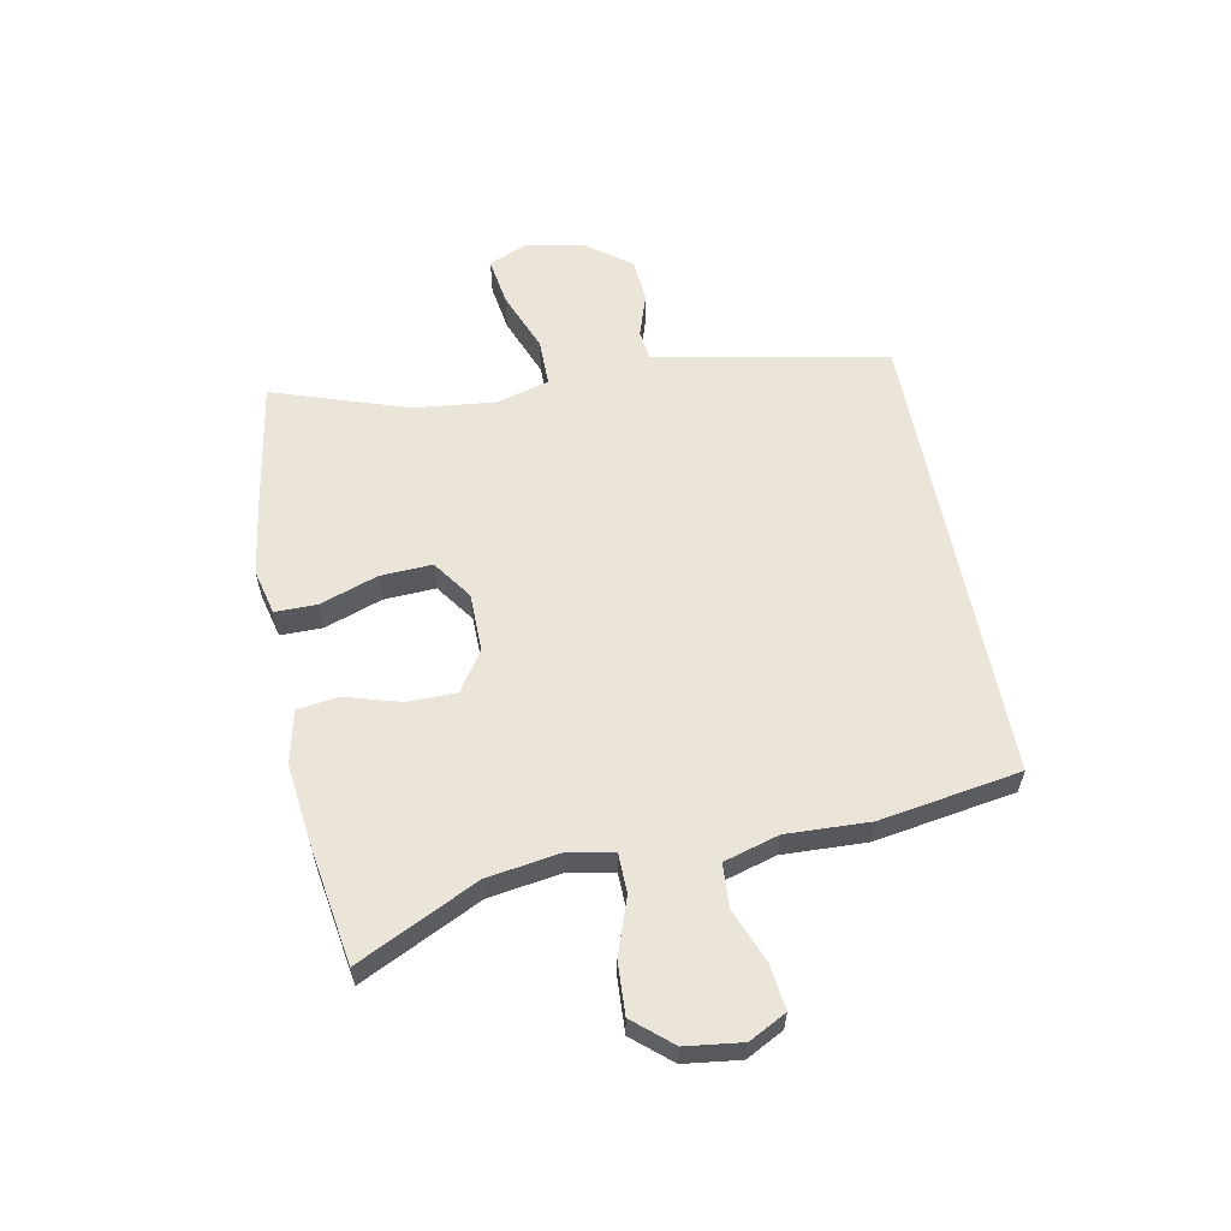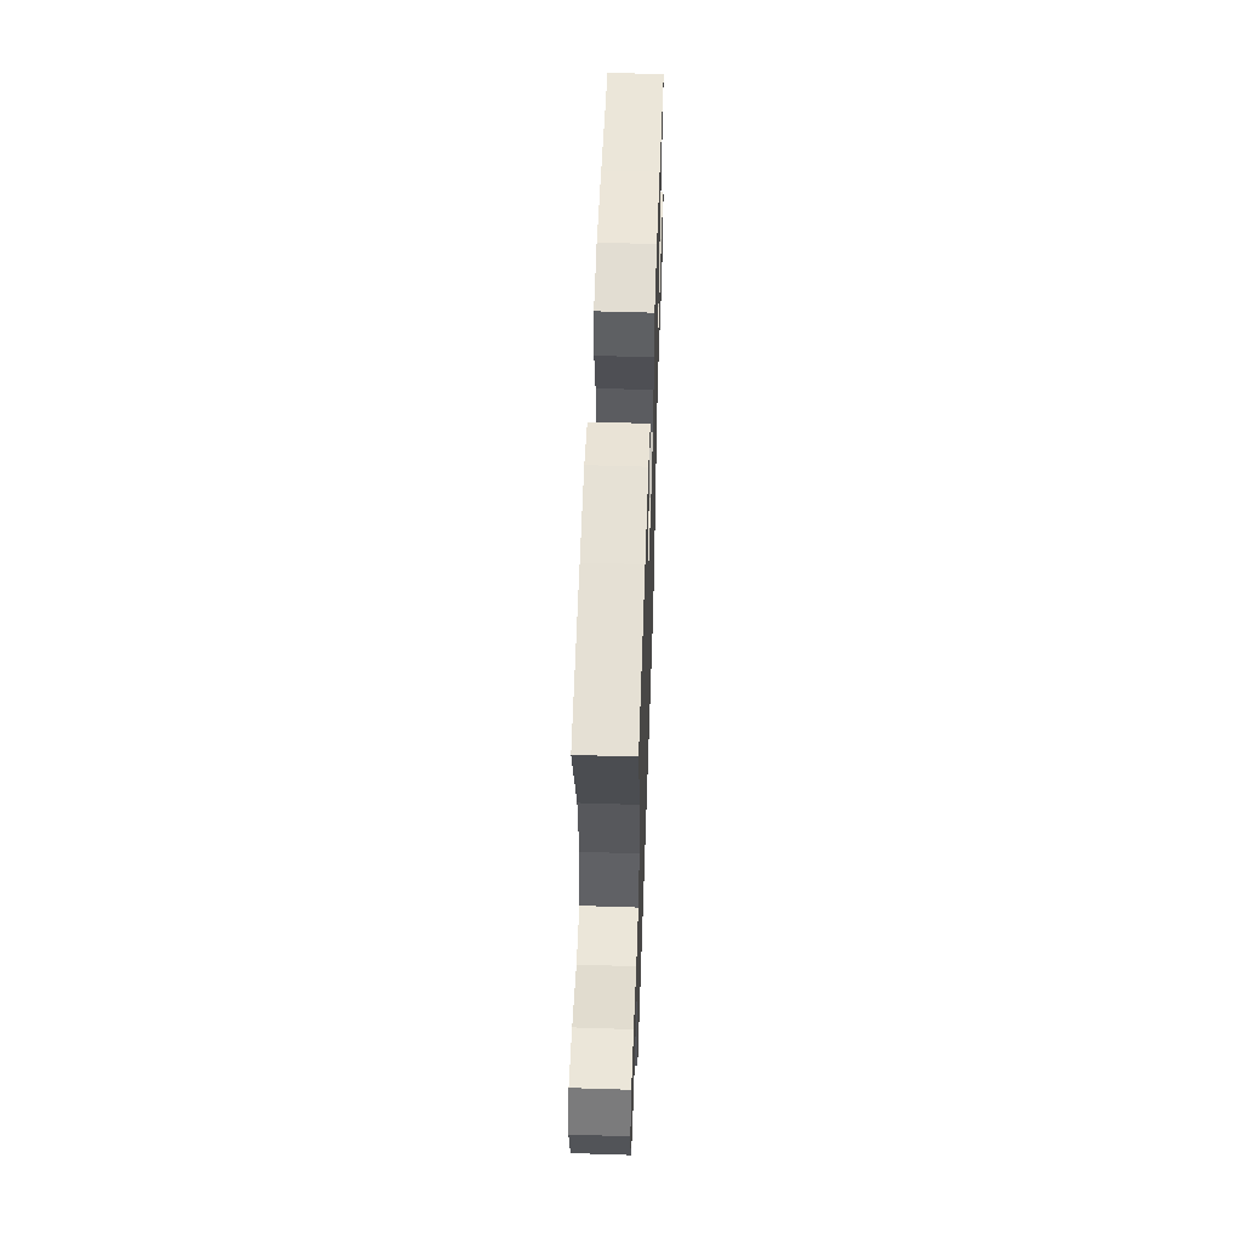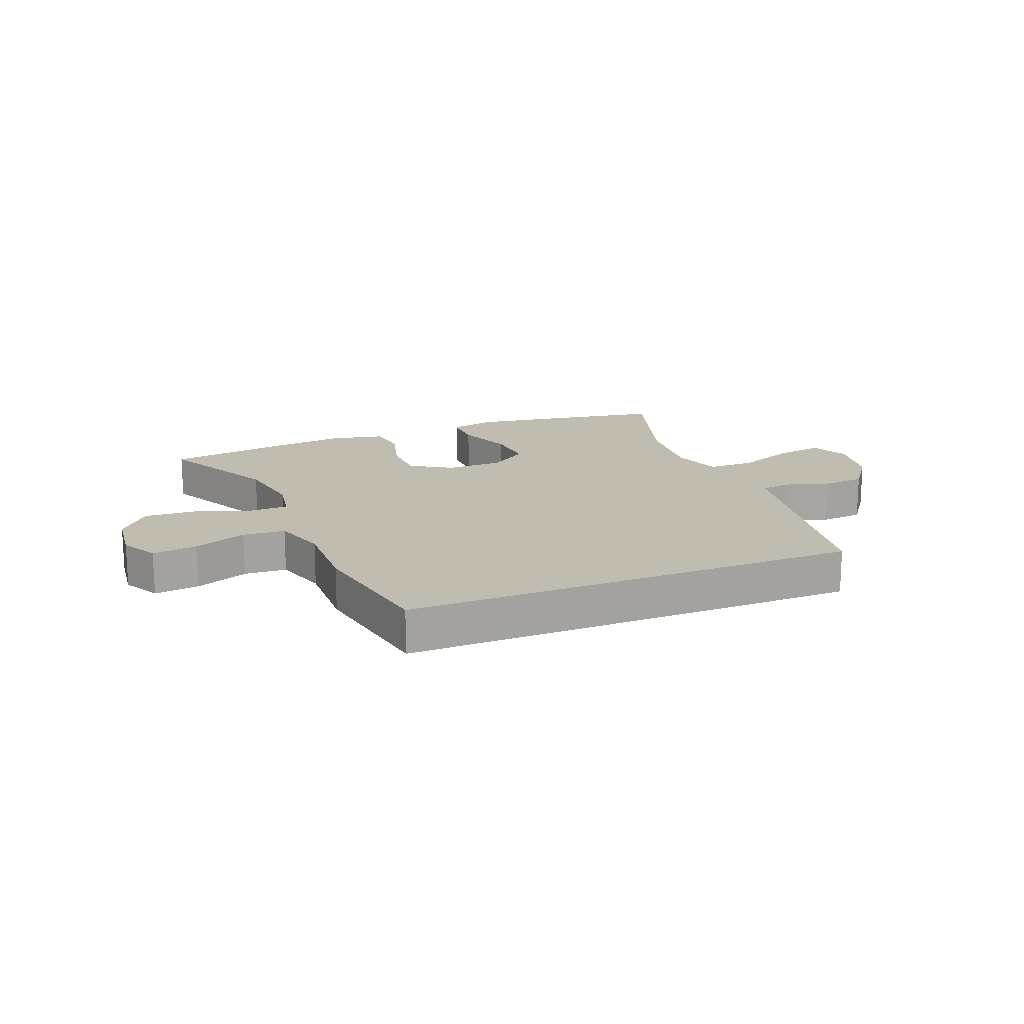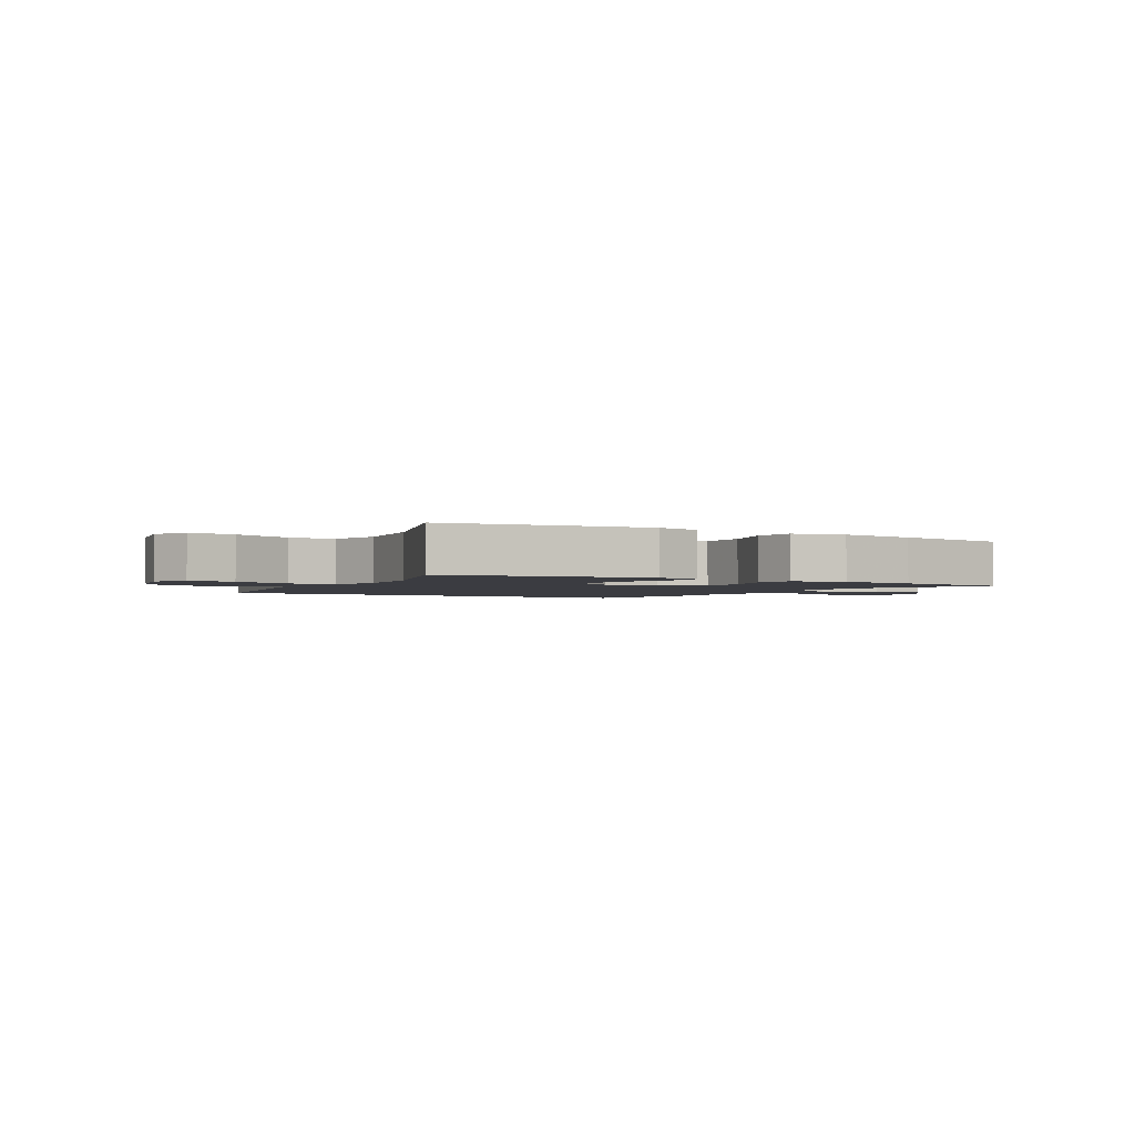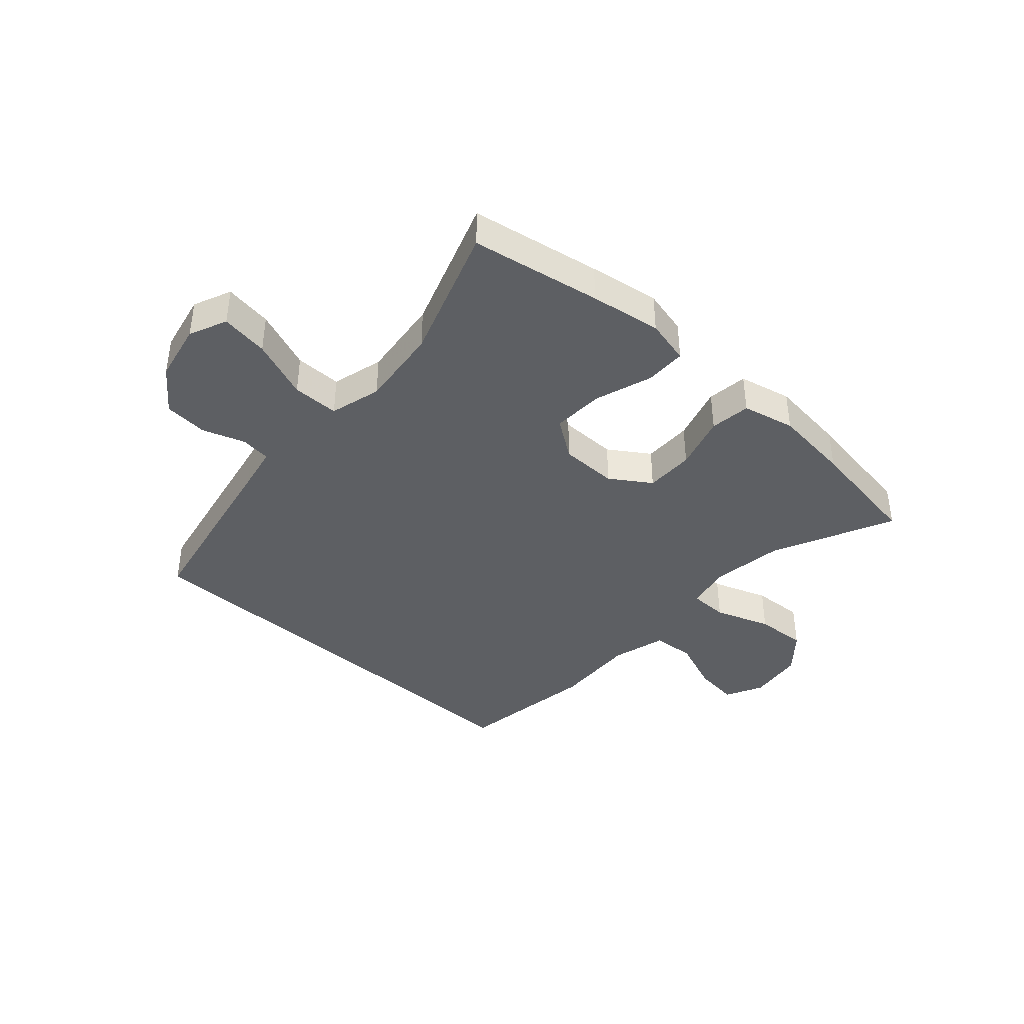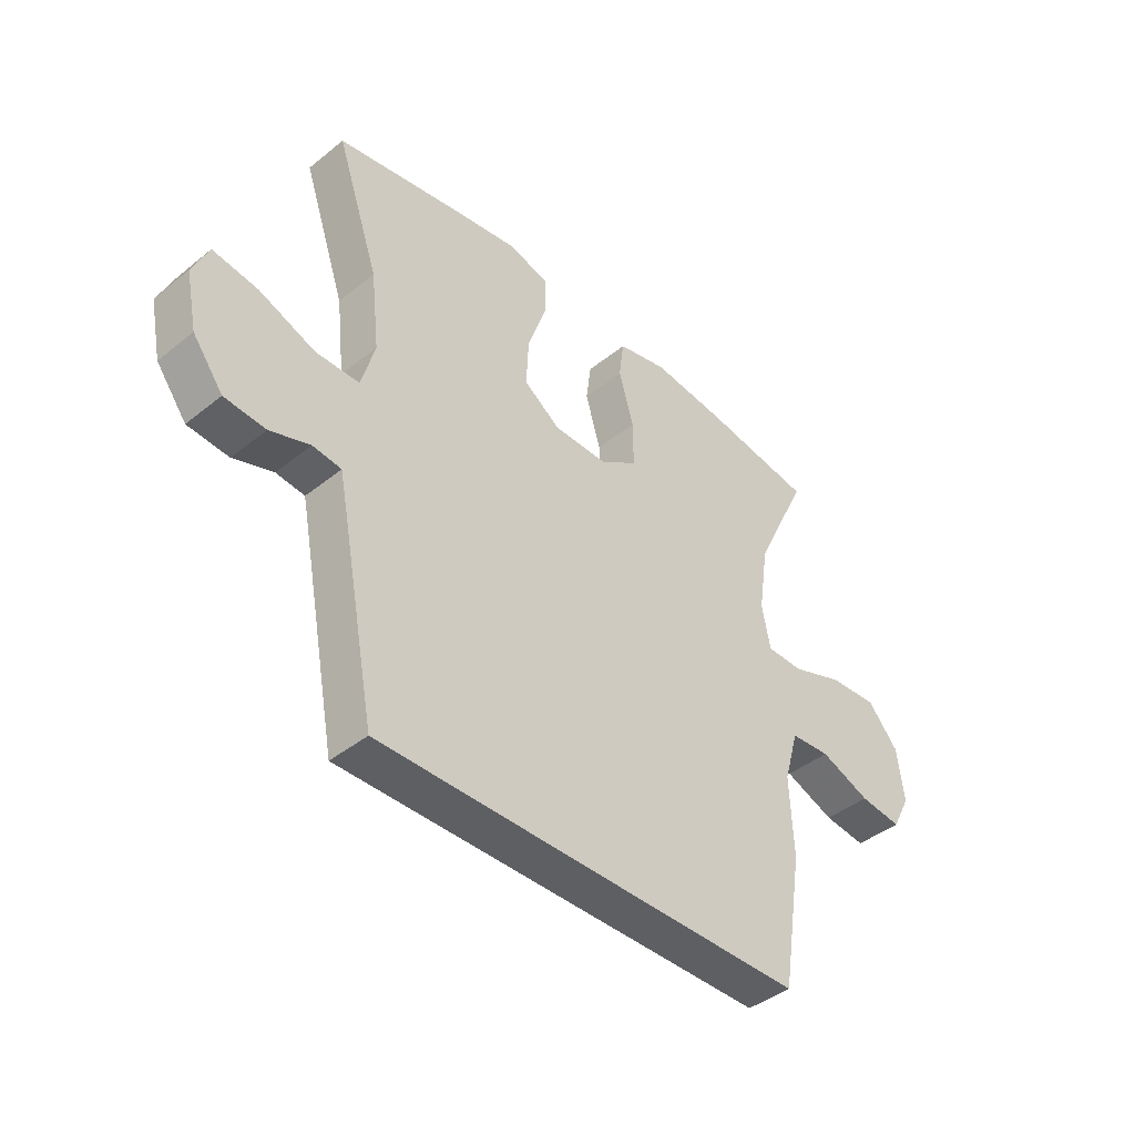
<metadata>
{"format":"obj","ext":"obj","renderer":"f3d","projection":"perspective","resolution":1024,"background":"white","views":[{"elev":59.3,"azim":78.9,"up":"+Y"},{"elev":55.3,"azim":-88.0,"up":"+Z"},{"elev":16.5,"azim":157.6,"up":"+Y"},{"elev":-2.2,"azim":-30.3,"up":"+Y"},{"elev":-40.4,"azim":-41.8,"up":"+Y"},{"elev":-42.0,"azim":-46.0,"up":"+Z"}]}
</metadata>
<code>
v 0.5 0.07 0.5
v 0.404 0.07 0.3
v 0.386 0.07 0.18
v 0.401 0.07 0.104
v 0.466 0.07 0.103
v 0.559 0.07 0.136
v 0.645 0.07 0.141
v 0.699 0.07 0.078
v 0.711 0.07 -0.015
v 0.679 0.07 -0.077
v 0.604 0.07 -0.068
v 0.515 0.07 -0.033
v 0.444 0.07 -0.038
v 0.418 0.07 -0.129
v 0.424 0.07 -0.267
v 0.387 0.07 -0.5
v -0.376 0.07 -0.5
v -0.435 0.07 -0.192
v -0.45 0.07 -0.116
v -0.501 0.07 -0.11
v -0.572 0.07 -0.134
v -0.645 0.07 -0.128
v -0.699 0.07 -0.056
v -0.719 0.07 0.042
v -0.691 0.07 0.105
v -0.611 0.07 0.093
v -0.511 0.07 0.054
v -0.433 0.07 0.054
v -0.409 0.07 0.14
v -0.424 0.07 0.276
v -0.5 0.07 0.5
v -0.282 0.07 0.538
v -0.164 0.07 0.556
v -0.089 0.07 0.538
v -0.089 0.07 0.469
v -0.122 0.07 0.373
v -0.126 0.07 0.287
v -0.061 0.07 0.241
v 0.035 0.07 0.24
v 0.102 0.07 0.284
v 0.102 0.07 0.366
v 0.075 0.07 0.458
v 0.084 0.07 0.526
v 0.172 0.07 0.546
v 0.302 0.07 0.531
v 0.5 0 0.5
v 0.404 0 0.3
v 0.386 0 0.18
v 0.401 0 0.104
v 0.466 0 0.103
v 0.559 0 0.136
v 0.645 0 0.141
v 0.699 0 0.078
v 0.711 0 -0.015
v 0.679 0 -0.077
v 0.604 0 -0.068
v 0.515 0 -0.033
v 0.444 0 -0.038
v 0.418 0 -0.129
v 0.424 0 -0.267
v 0.387 0 -0.5
v -0.376 0 -0.5
v -0.435 0 -0.192
v -0.45 0 -0.116
v -0.501 0 -0.11
v -0.572 0 -0.134
v -0.645 0 -0.128
v -0.699 0 -0.056
v -0.719 0 0.042
v -0.691 0 0.105
v -0.611 0 0.093
v -0.511 0 0.054
v -0.433 0 0.054
v -0.409 0 0.14
v -0.424 0 0.276
v -0.5 0 0.5
v -0.282 0 0.538
v -0.164 0 0.556
v -0.089 0 0.538
v -0.089 0 0.469
v -0.122 0 0.373
v -0.126 0 0.287
v -0.061 0 0.241
v 0.035 0 0.24
v 0.102 0 0.284
v 0.102 0 0.366
v 0.075 0 0.458
v 0.084 0 0.526
v 0.172 0 0.546
v 0.302 0 0.531
f 45 1 2
f 44 45 2
f 43 44 2
f 42 43 2
f 41 42 2
f 40 41 2 3
f 39 40 3 4
f 38 39 4
f 34 35 36
f 33 34 36
f 32 33 36
f 31 32 36
f 30 31 36
f 29 30 36 37
f 28 29 37 38
f 25 26 27
f 24 25 27
f 23 24 27
f 22 23 27
f 21 22 27
f 20 21 27
f 19 20 27 28
f 28 38 4
f 19 28 4
f 18 19 4
f 17 18 4
f 16 17 4
f 15 16 4
f 14 15 4
f 10 11 12
f 9 10 12
f 8 9 12
f 7 8 12
f 6 7 12
f 5 6 12
f 5 12 13
f 4 5 13 14
f 47 46 90
f 47 90 89
f 47 89 88
f 47 88 87
f 47 87 86
f 48 47 86 85
f 49 48 85 84
f 49 84 83
f 81 80 79
f 81 79 78
f 81 78 77
f 81 77 76
f 81 76 75
f 82 81 75 74
f 83 82 74 73
f 72 71 70
f 72 70 69
f 72 69 68
f 72 68 67
f 72 67 66
f 72 66 65
f 73 72 65 64
f 49 83 73
f 49 73 64
f 49 64 63
f 49 63 62
f 49 62 61
f 49 61 60
f 49 60 59
f 57 56 55
f 57 55 54
f 57 54 53
f 57 53 52
f 57 52 51
f 57 51 50
f 58 57 50
f 59 58 50 49
f 1 46 47 2
f 2 47 48 3
f 3 48 49 4
f 4 49 50 5
f 5 50 51 6
f 6 51 52 7
f 7 52 53 8
f 8 53 54 9
f 9 54 55 10
f 10 55 56 11
f 11 56 57 12
f 12 57 58 13
f 13 58 59 14
f 14 59 60 15
f 15 60 61 16
f 16 61 62 17
f 17 62 63 18
f 18 63 64 19
f 19 64 65 20
f 20 65 66 21
f 21 66 67 22
f 22 67 68 23
f 23 68 69 24
f 24 69 70 25
f 25 70 71 26
f 26 71 72 27
f 27 72 73 28
f 28 73 74 29
f 29 74 75 30
f 30 75 76 31
f 31 76 77 32
f 32 77 78 33
f 33 78 79 34
f 34 79 80 35
f 35 80 81 36
f 36 81 82 37
f 37 82 83 38
f 38 83 84 39
f 39 84 85 40
f 40 85 86 41
f 41 86 87 42
f 42 87 88 43
f 43 88 89 44
f 44 89 90 45
f 45 90 46 1

</code>
